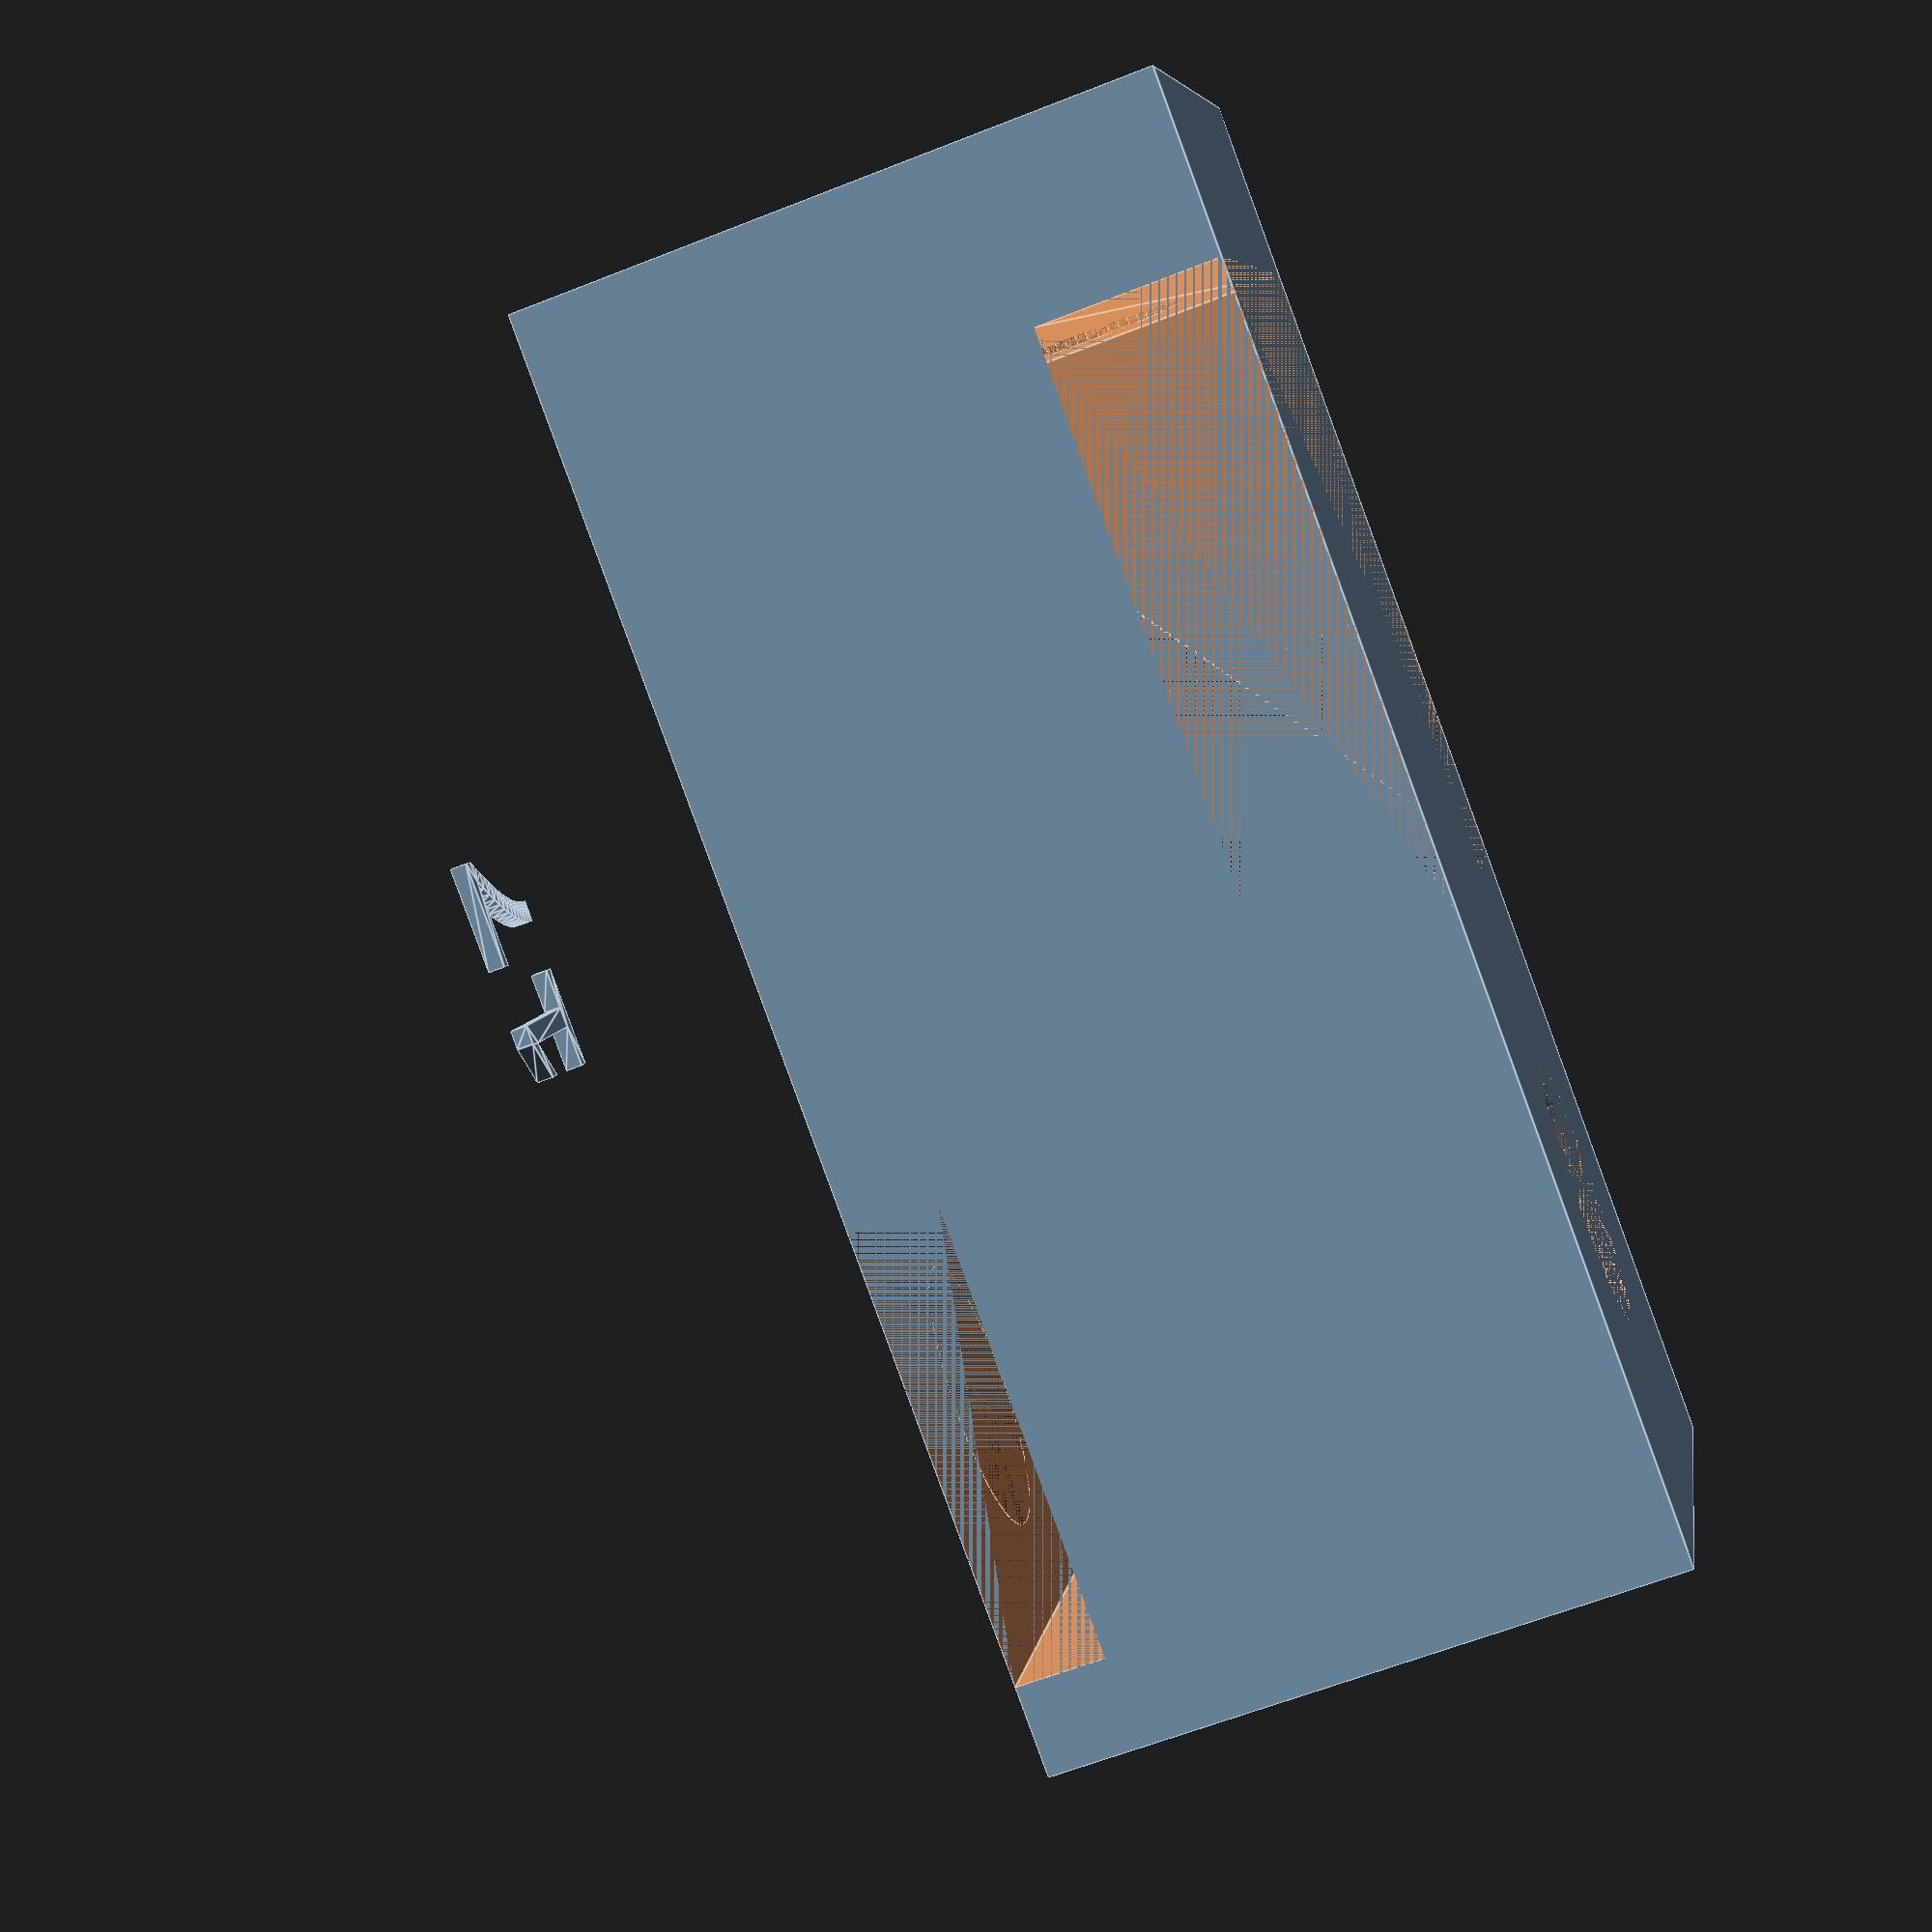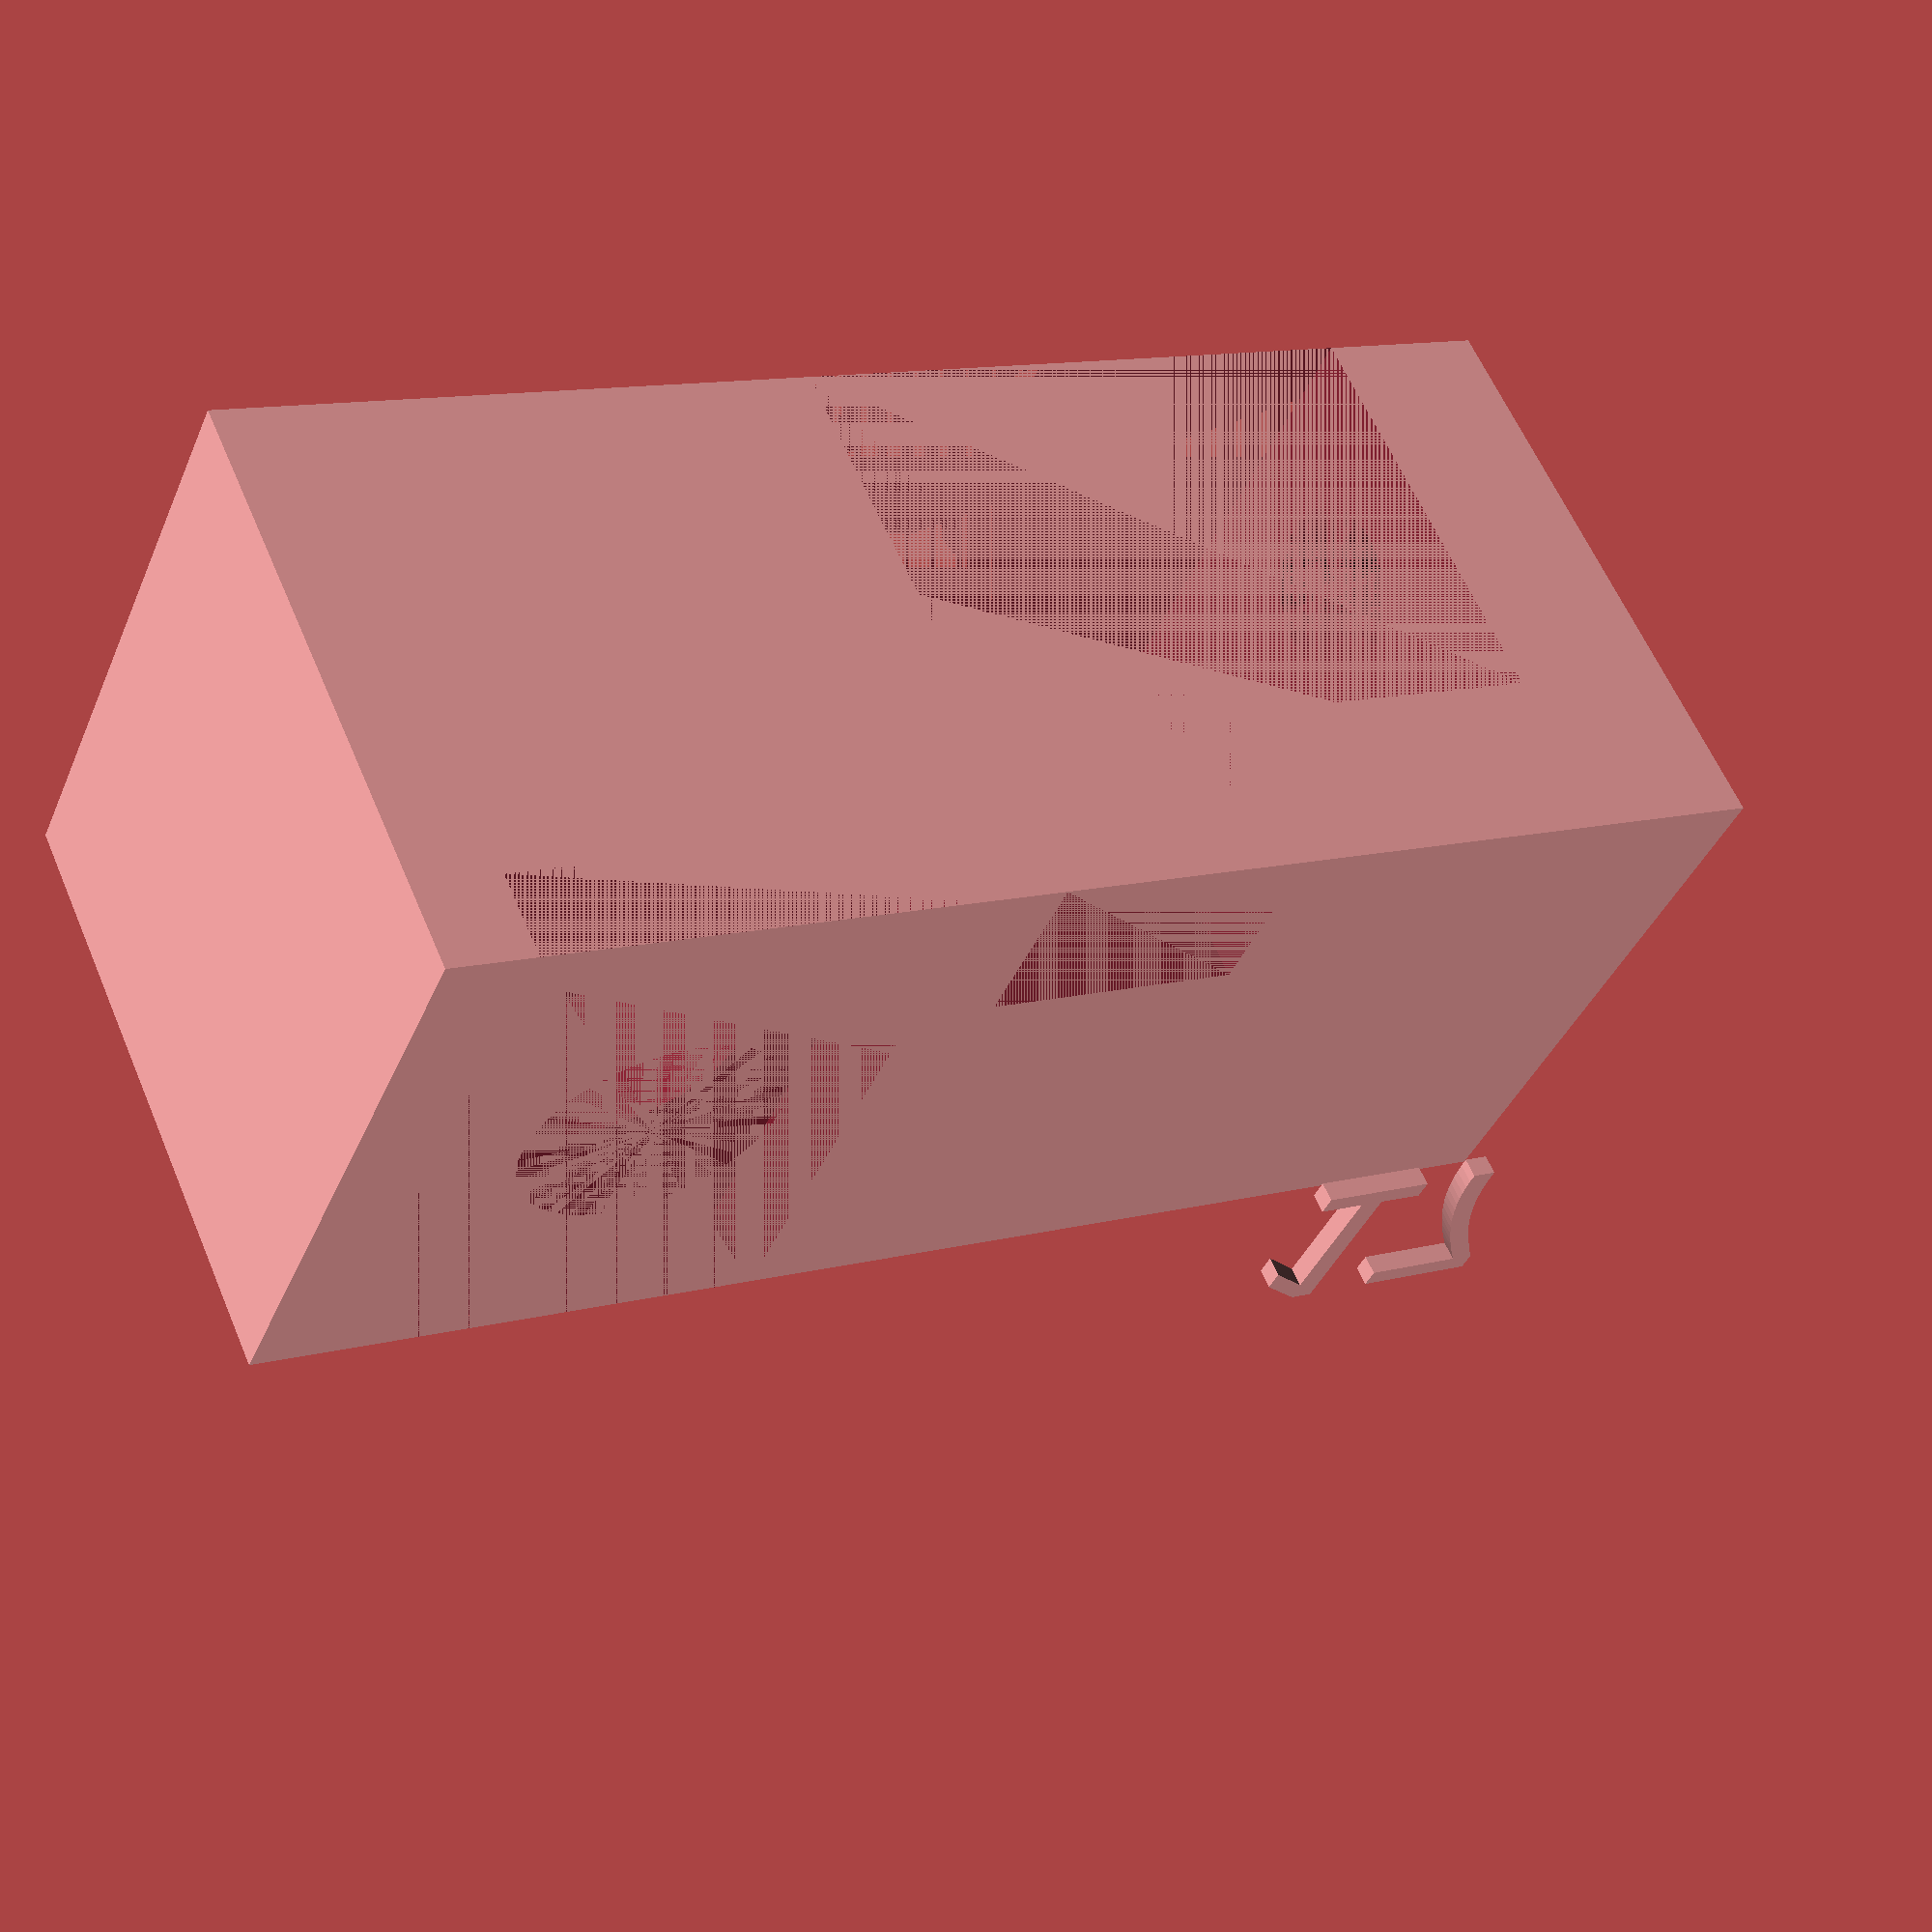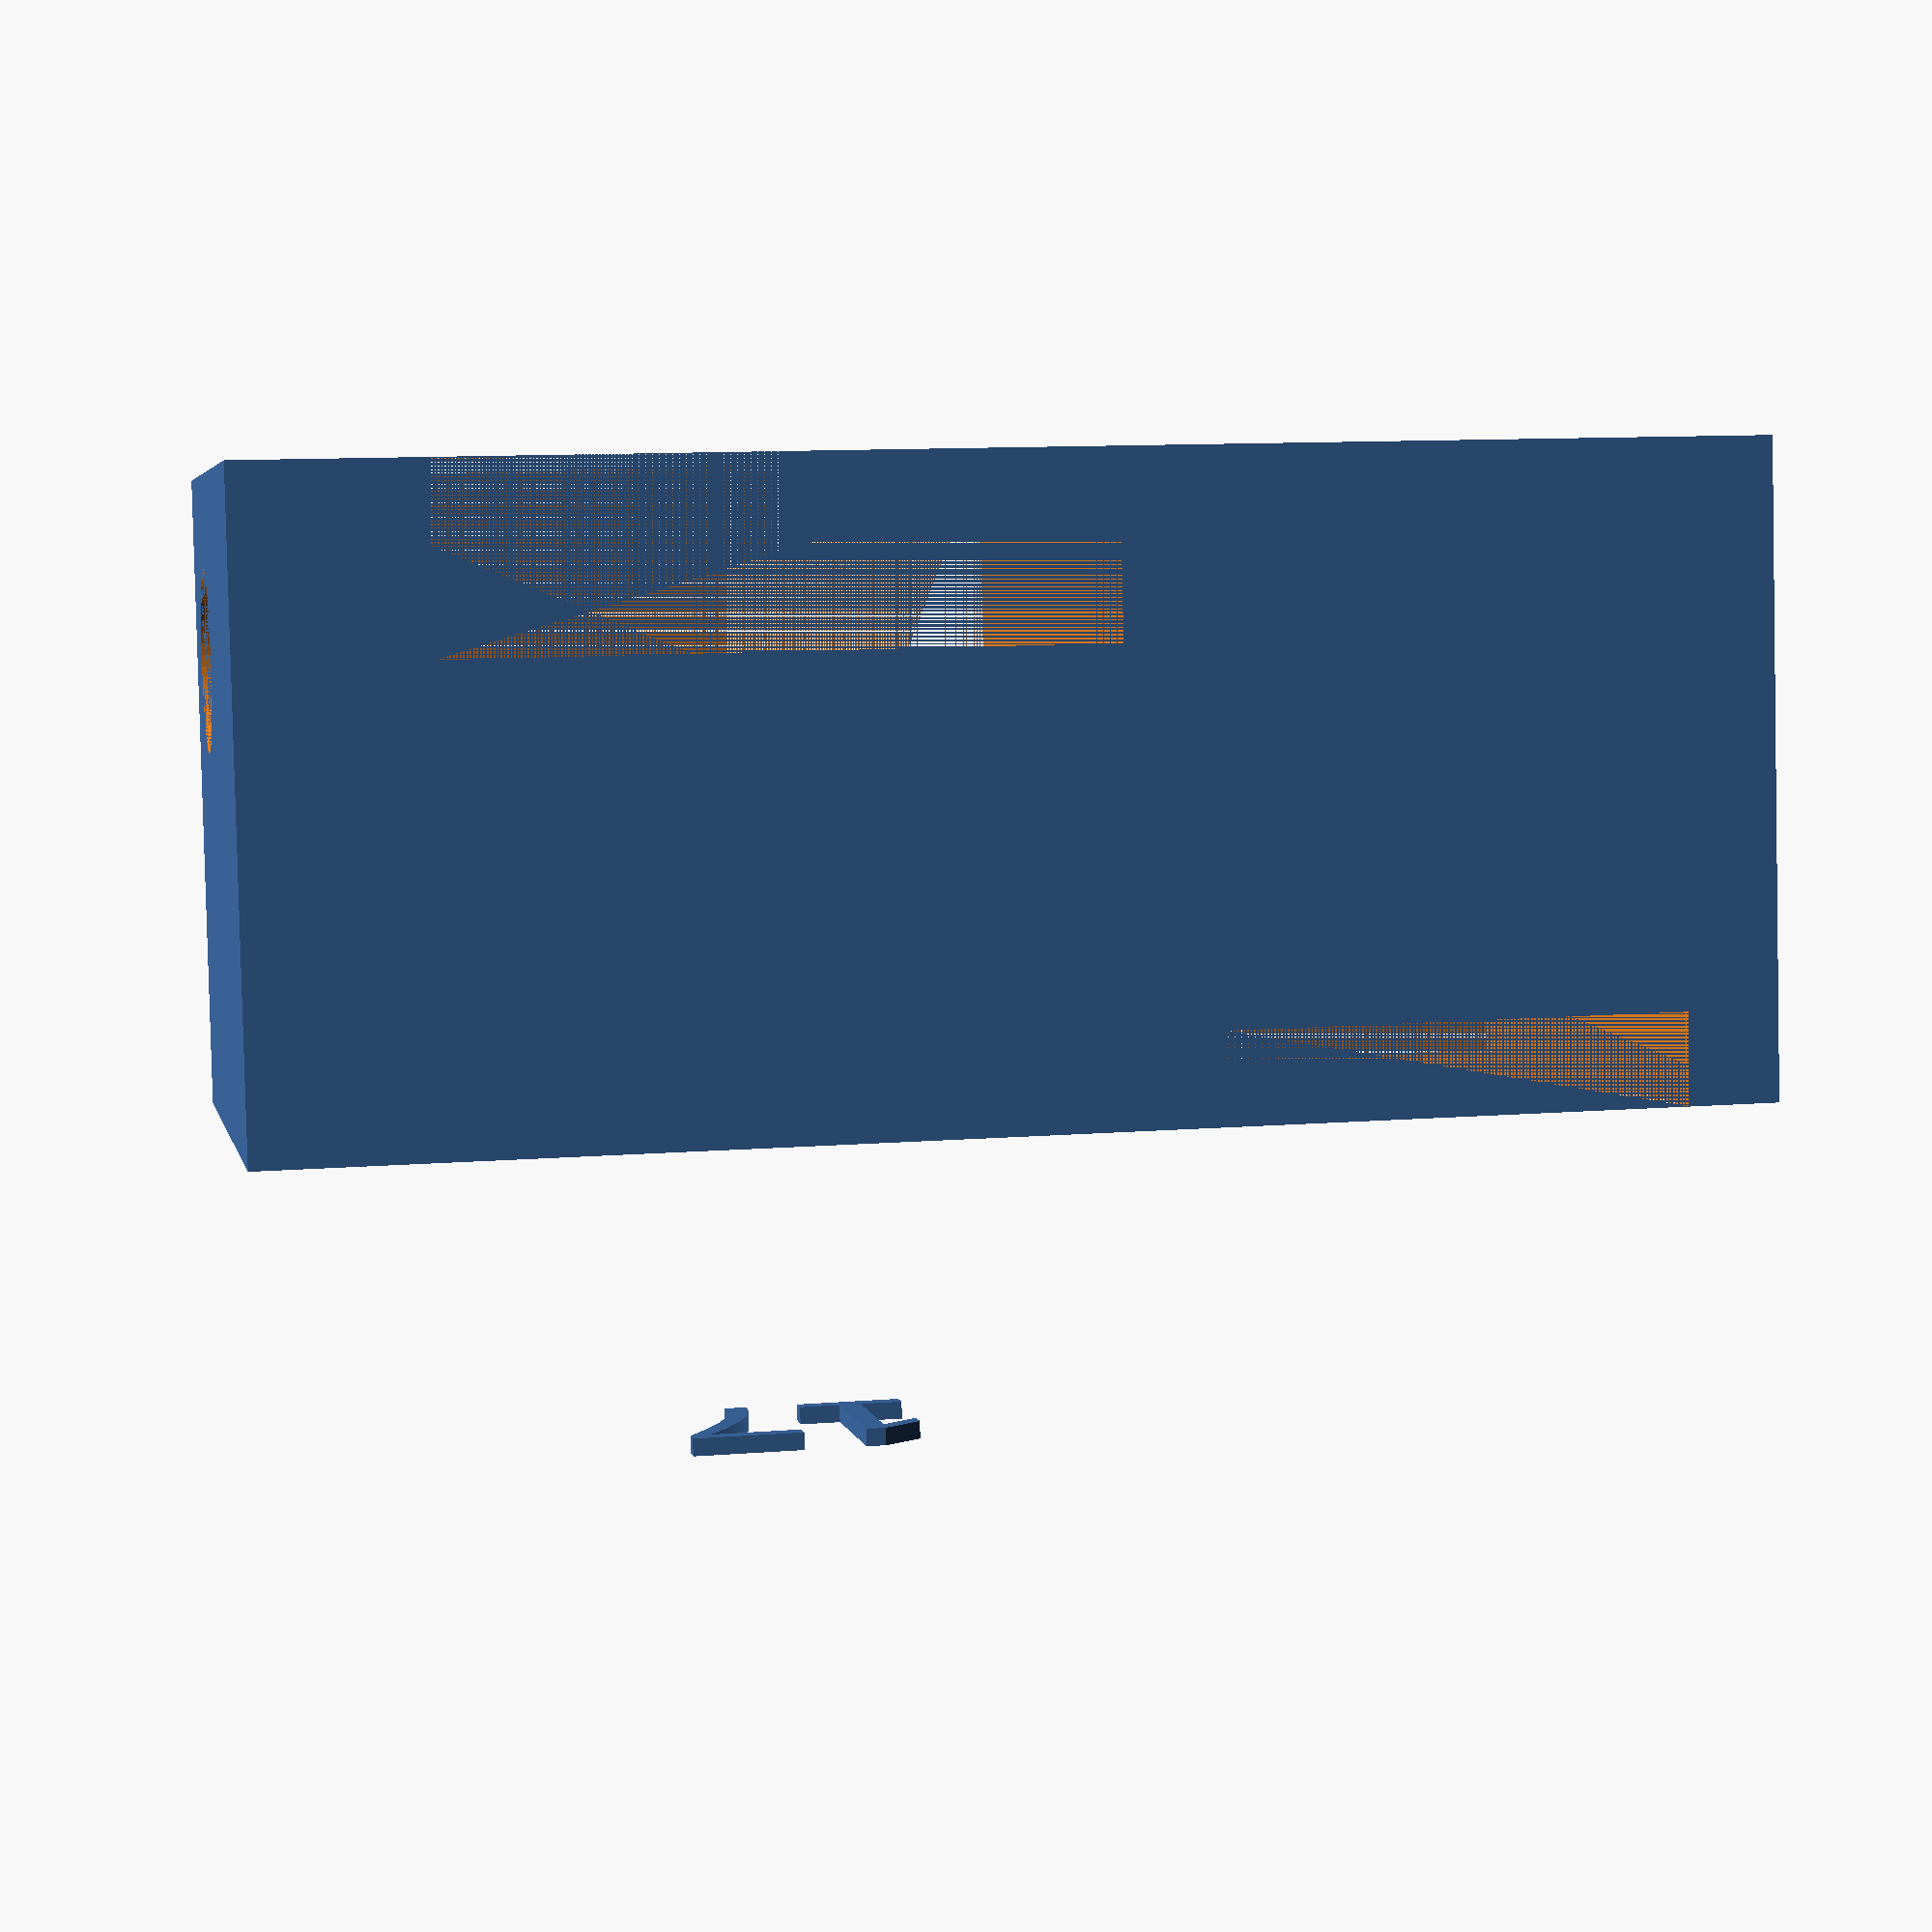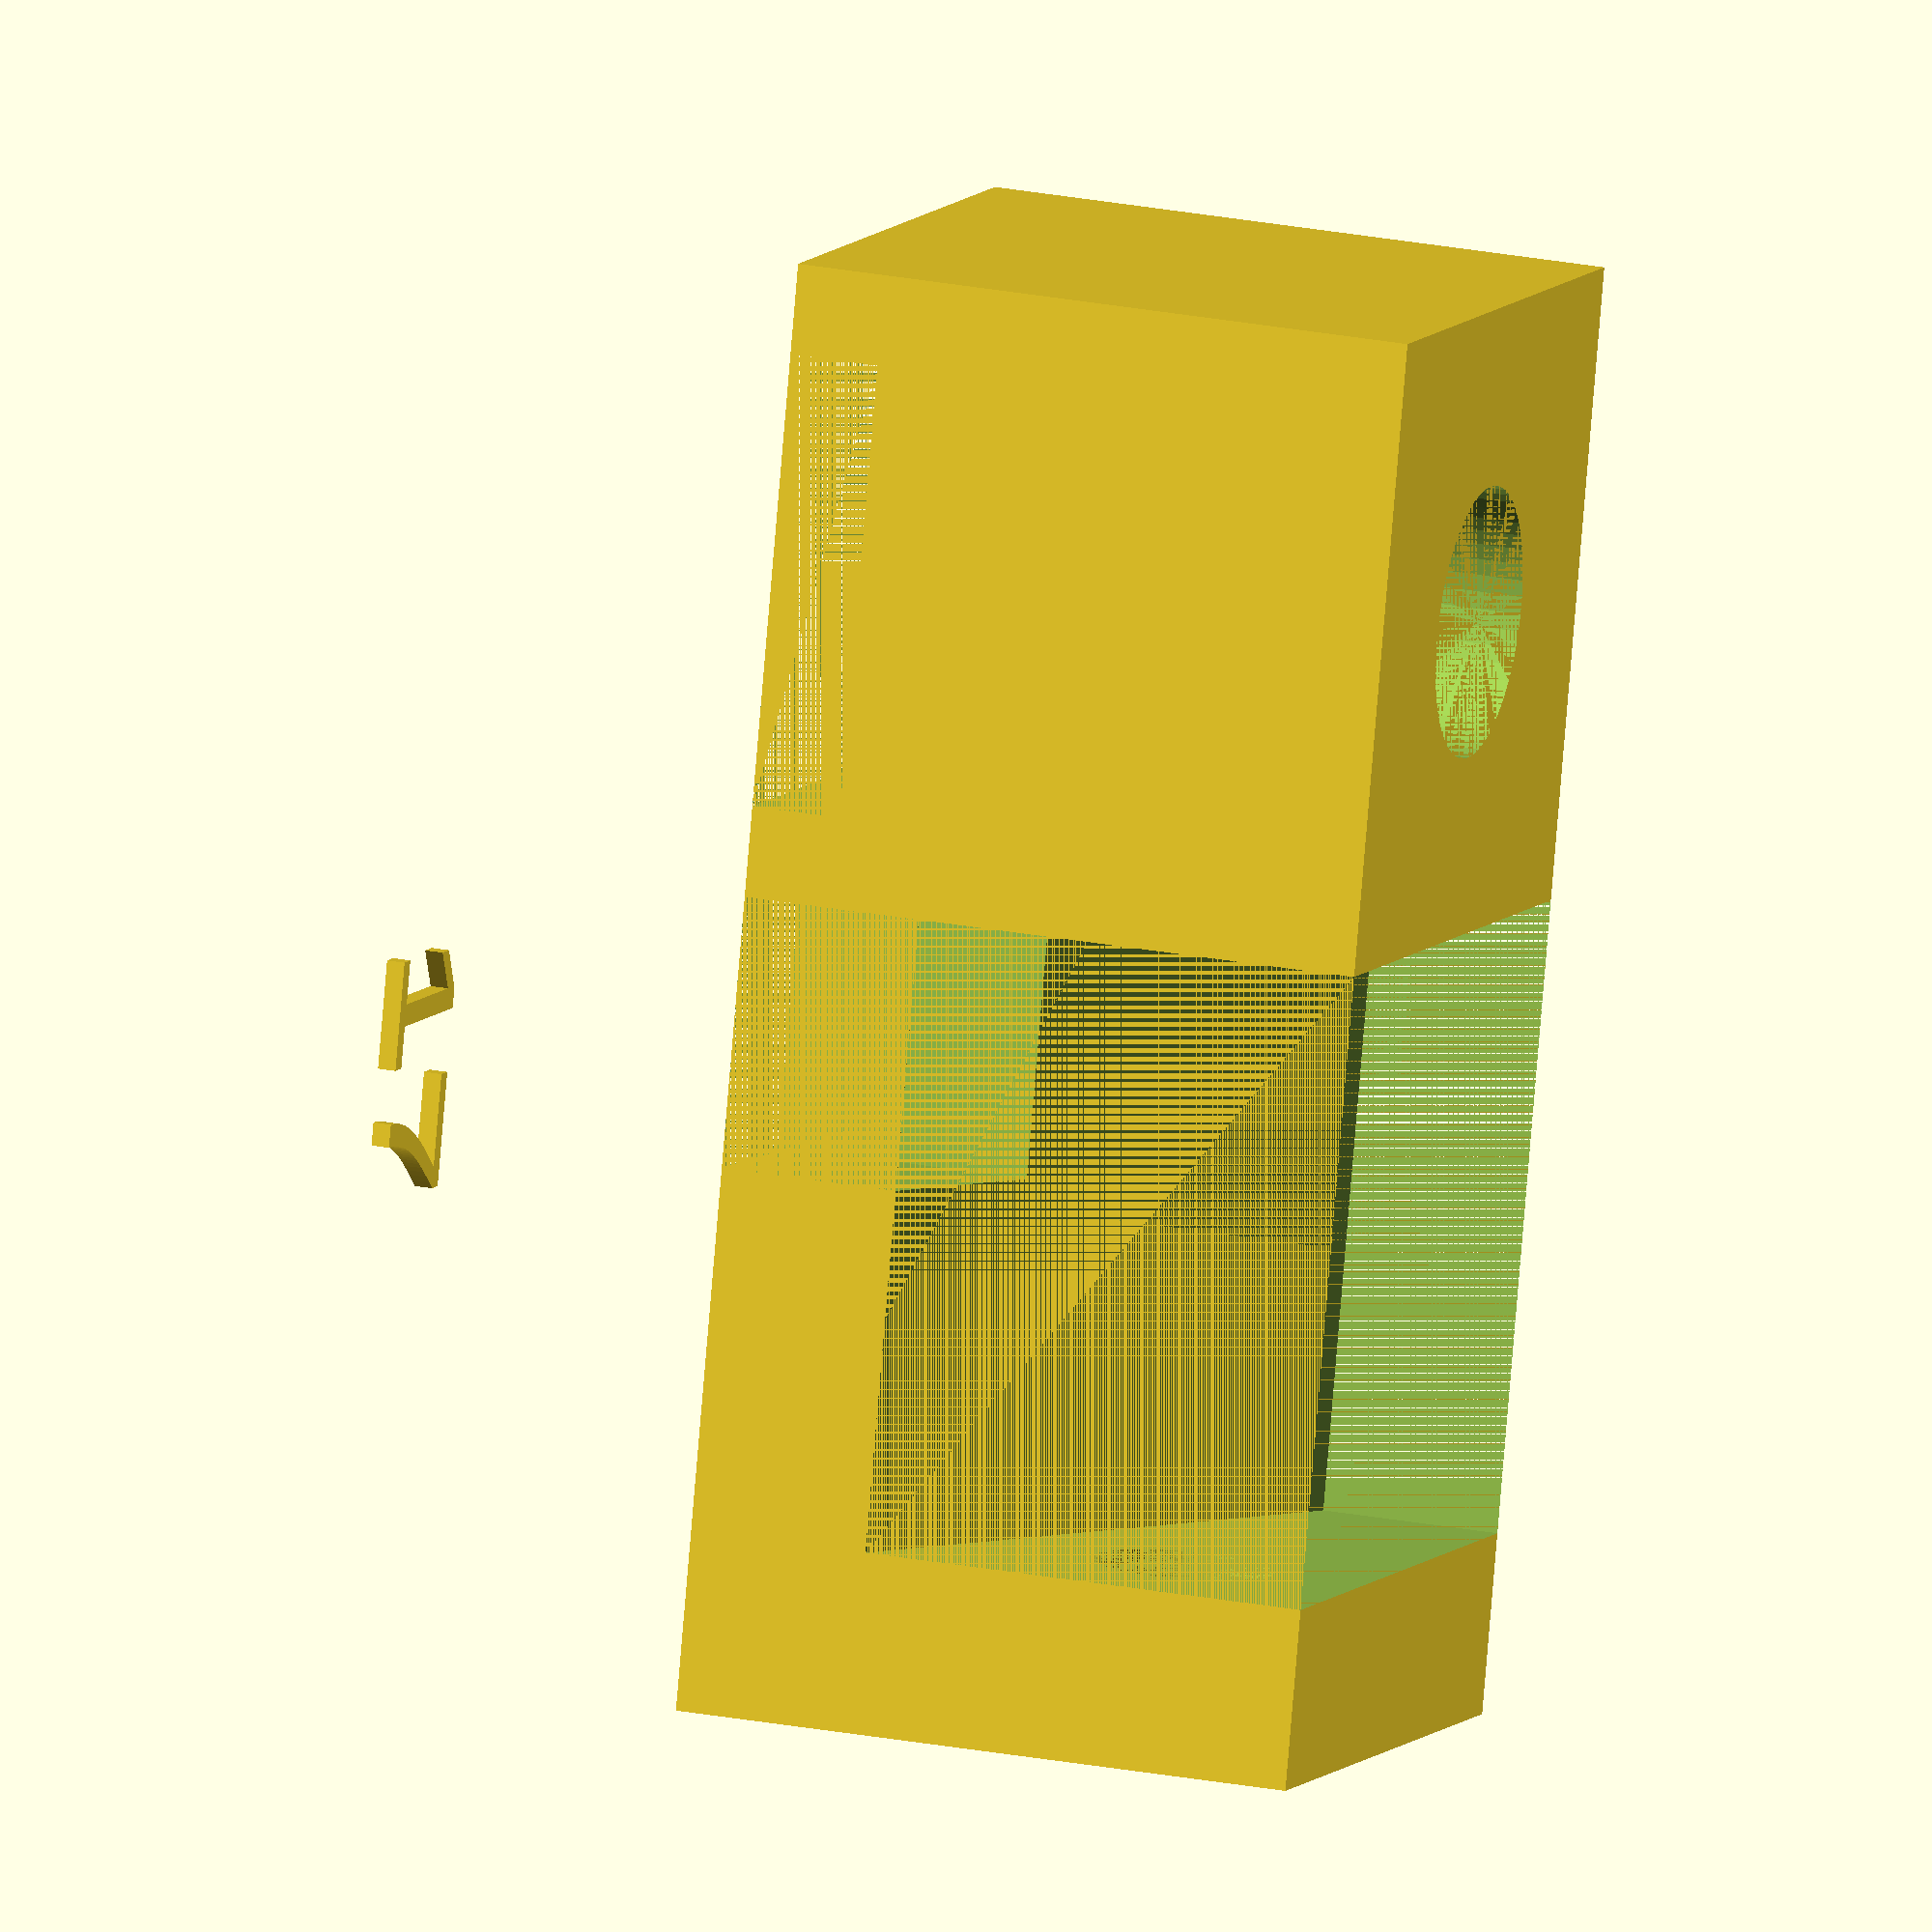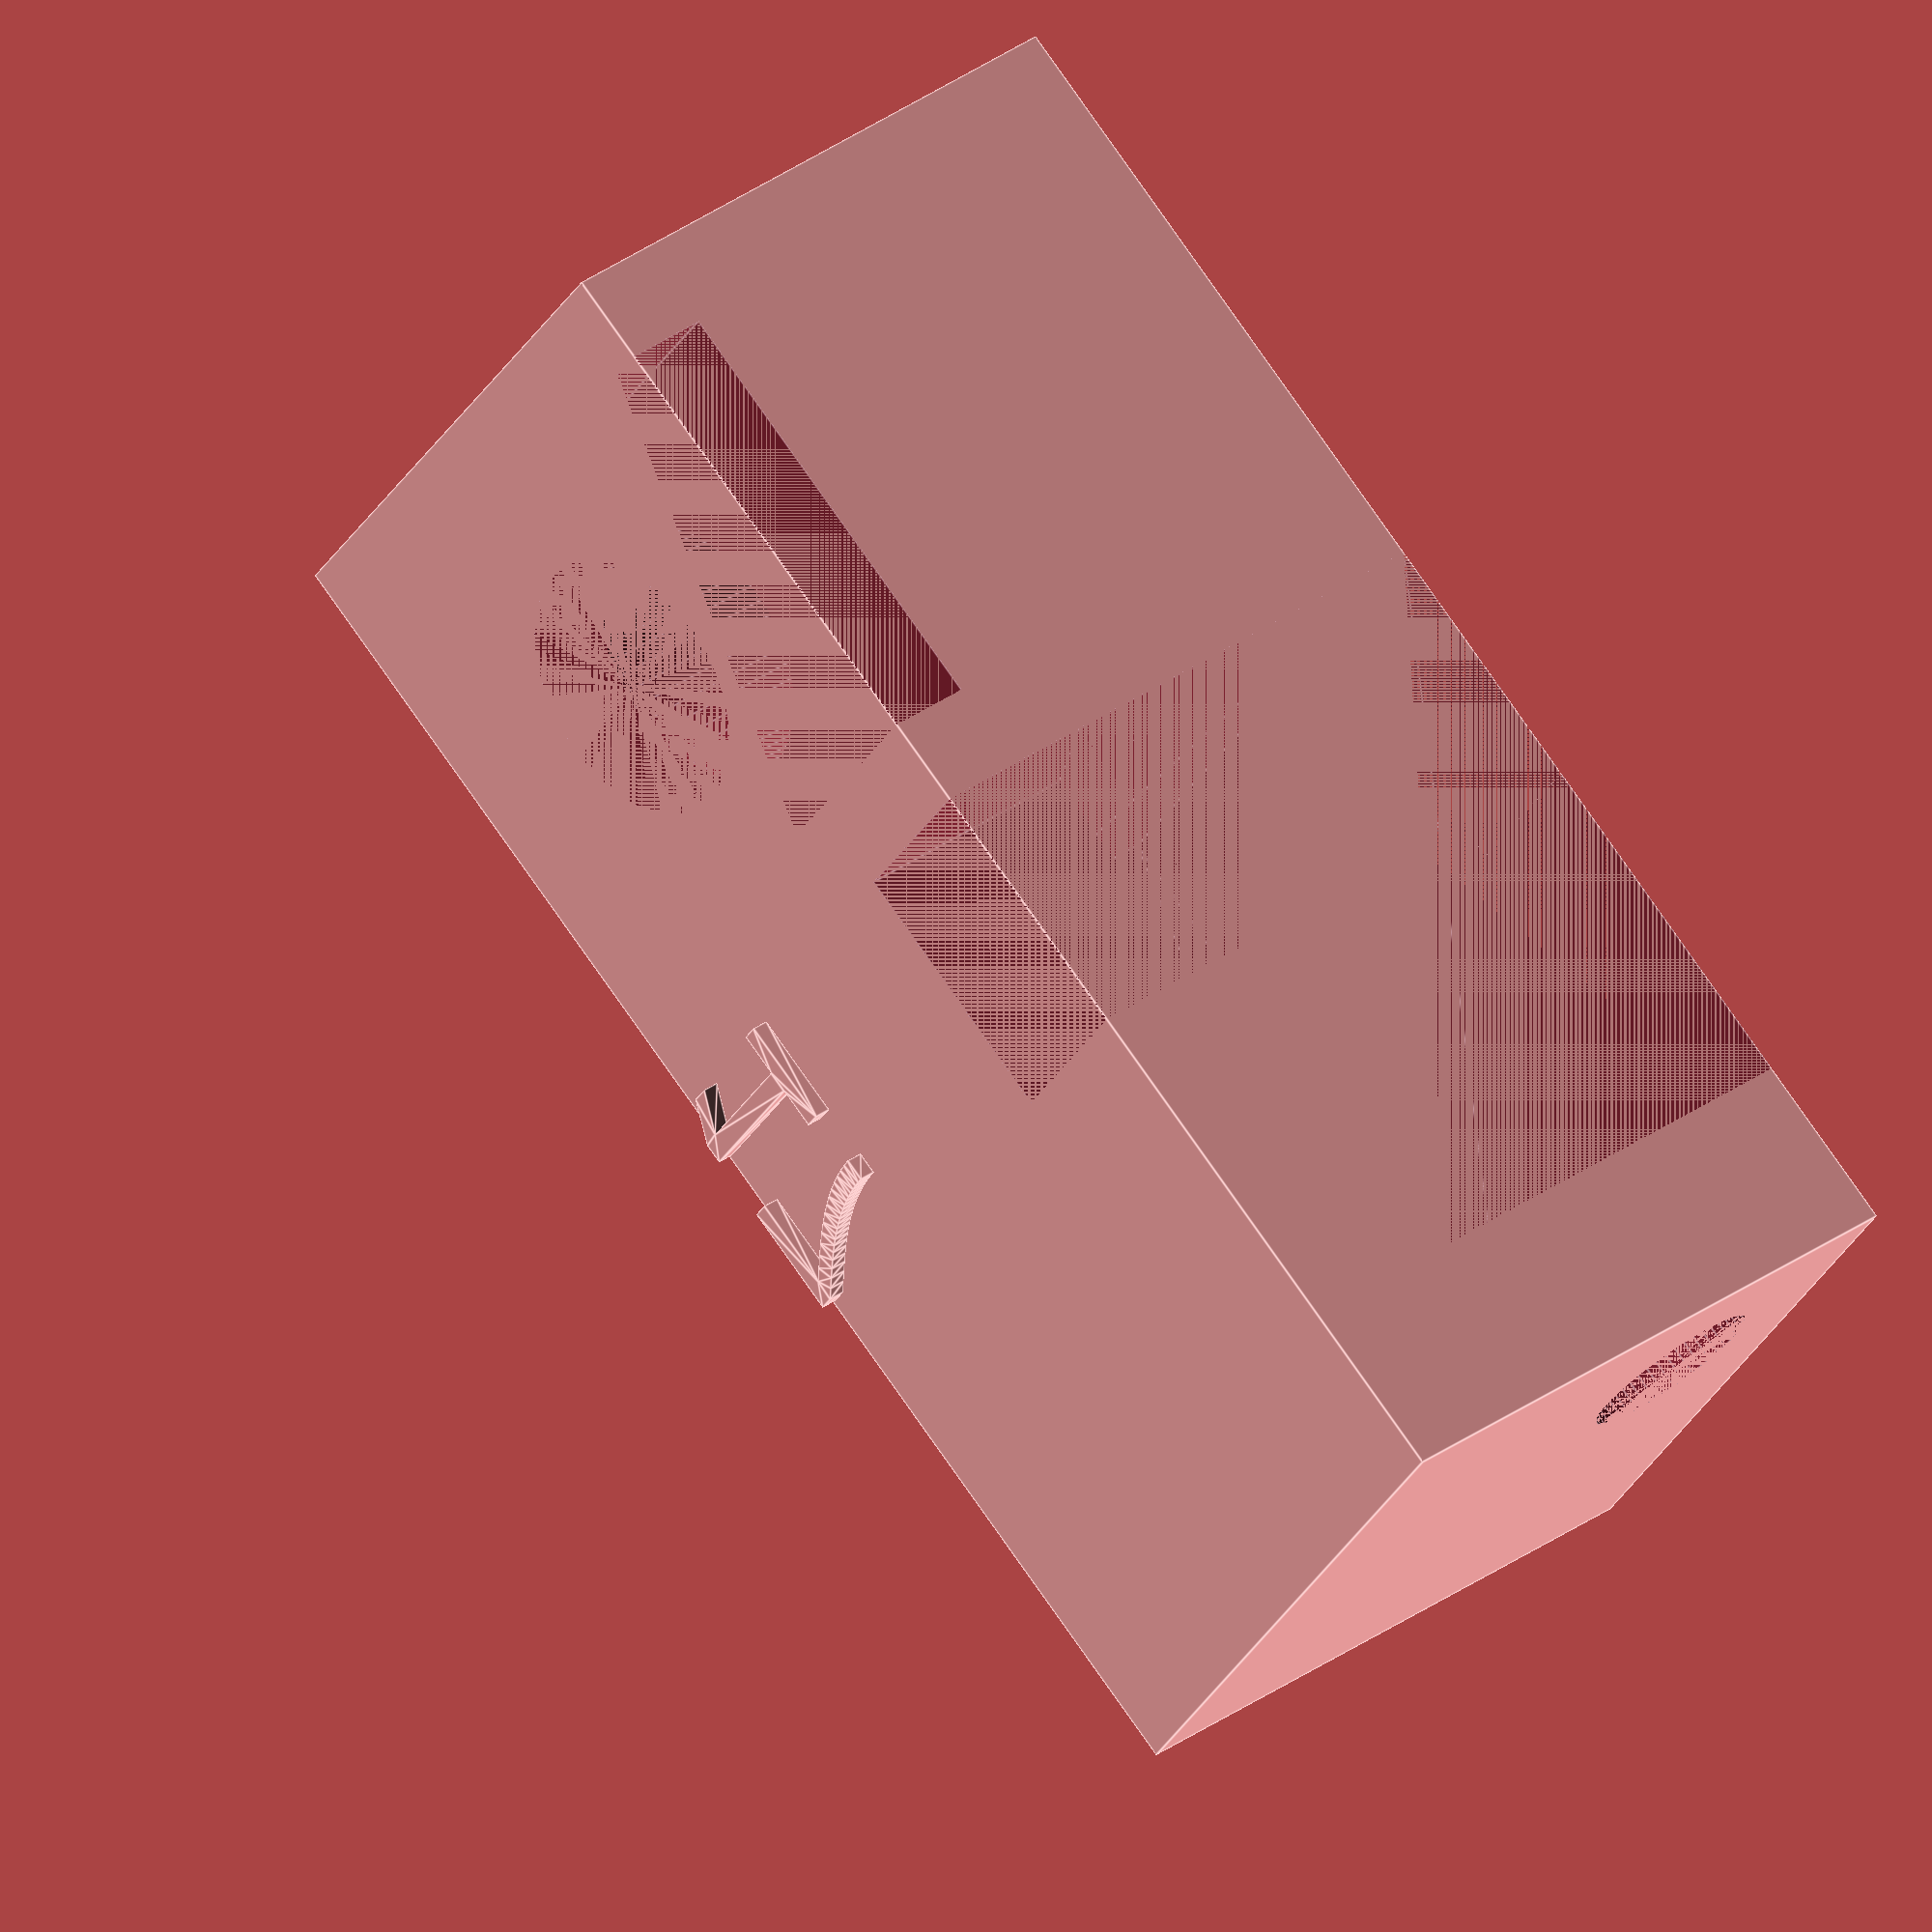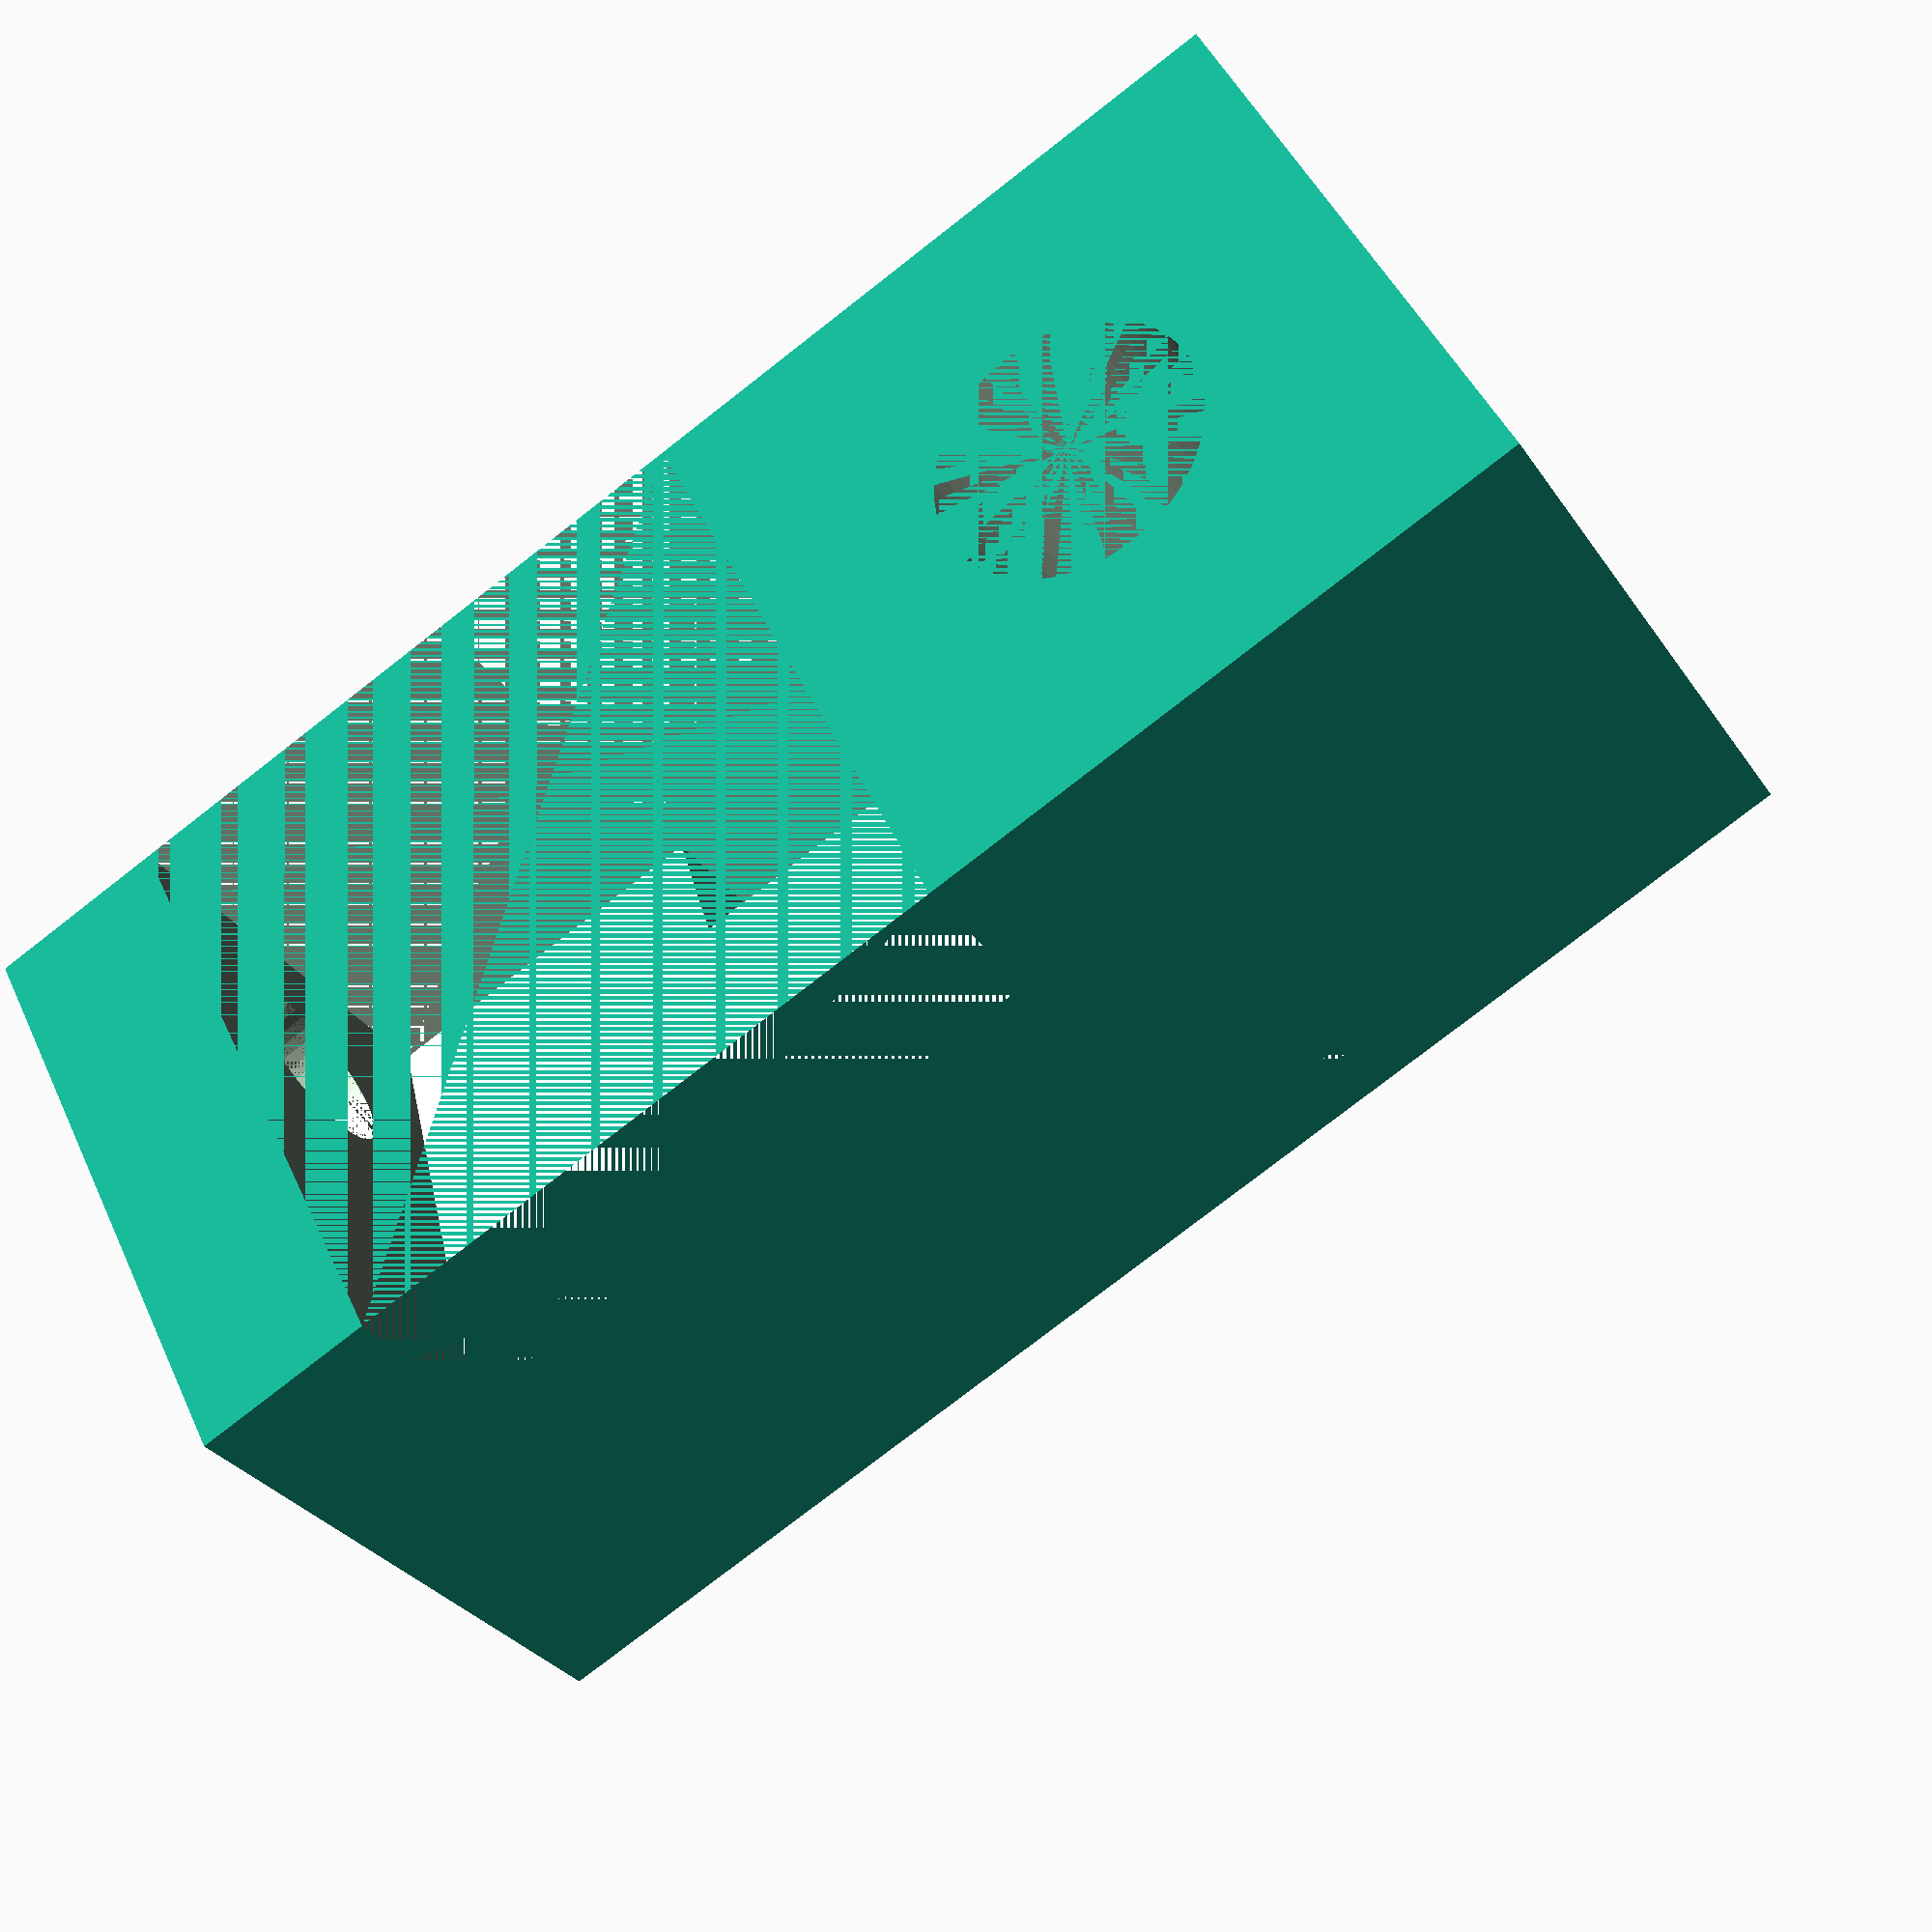
<openscad>
$fn=50;

cw=80;
cd=35;
ch=35;
cy=10;
zhh=25;
zhl=10;

difference() {
    cube([cw,cd,ch]);
    translate([5,0,0])
    cube([25,cd,5]);
    translate([35,0,0])
    cube([15,10,ch]);
    translate([35/2,35/2,0])
    cylinder(h=ch,d=15);
    translate([cw-10,10,ch-10])
    rotate([0,90,0])
    cylinder(h=10,d=10);
    polyhedron(
        points=[ [35,0,zhl],     //0
                 [35,0,ch],     //1
                 [70,0,zhl],     //2
                 [70,0,ch],     //3
                 [70,cd,zhh],    //4
                 [70,cd,ch],    //5
                 [35,cd,ch],    //6
                 [35,cd,zhh]     //7
                 ],
        faces=[  [0,1,2],
                 [3,2,1],
                 [2,3,4],
                 [3,5,4],
                 [7,1,0],
                 [7,6,1],
                 [5,3,1],
                 [6,5,1],
                 [4,5,6],
                 [7,4,6],
                 [0,2,7],
                 [2,4,7]
                 ]);
}


translate([cw/2,0,-20])
linear_extrude(height=1)
text("17");

</openscad>
<views>
elev=242.0 azim=22.9 roll=248.1 proj=p view=edges
elev=299.7 azim=156.4 roll=157.1 proj=p view=solid
elev=265.7 azim=348.4 roll=178.7 proj=p view=solid
elev=336.8 azim=105.2 roll=288.5 proj=o view=wireframe
elev=147.2 azim=324.1 roll=315.0 proj=o view=edges
elev=209.9 azim=333.0 roll=152.4 proj=p view=wireframe
</views>
